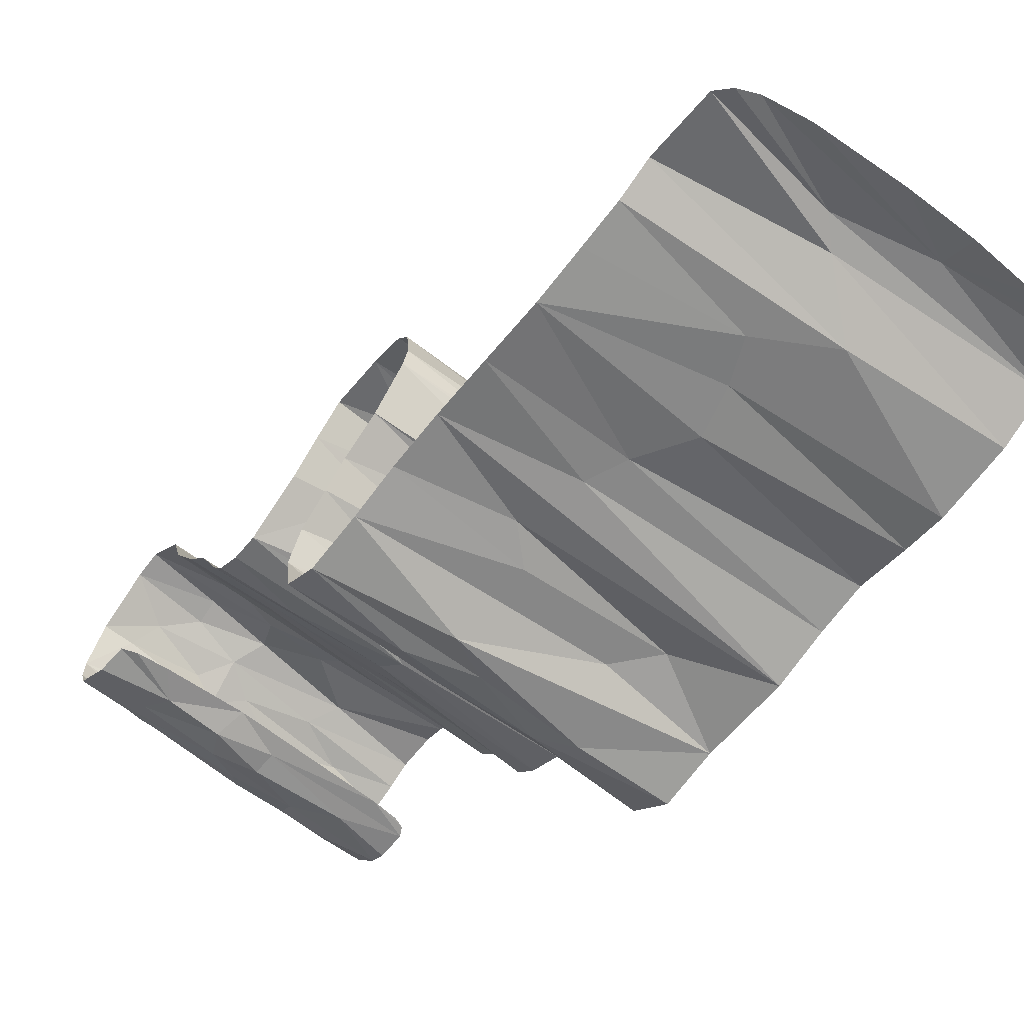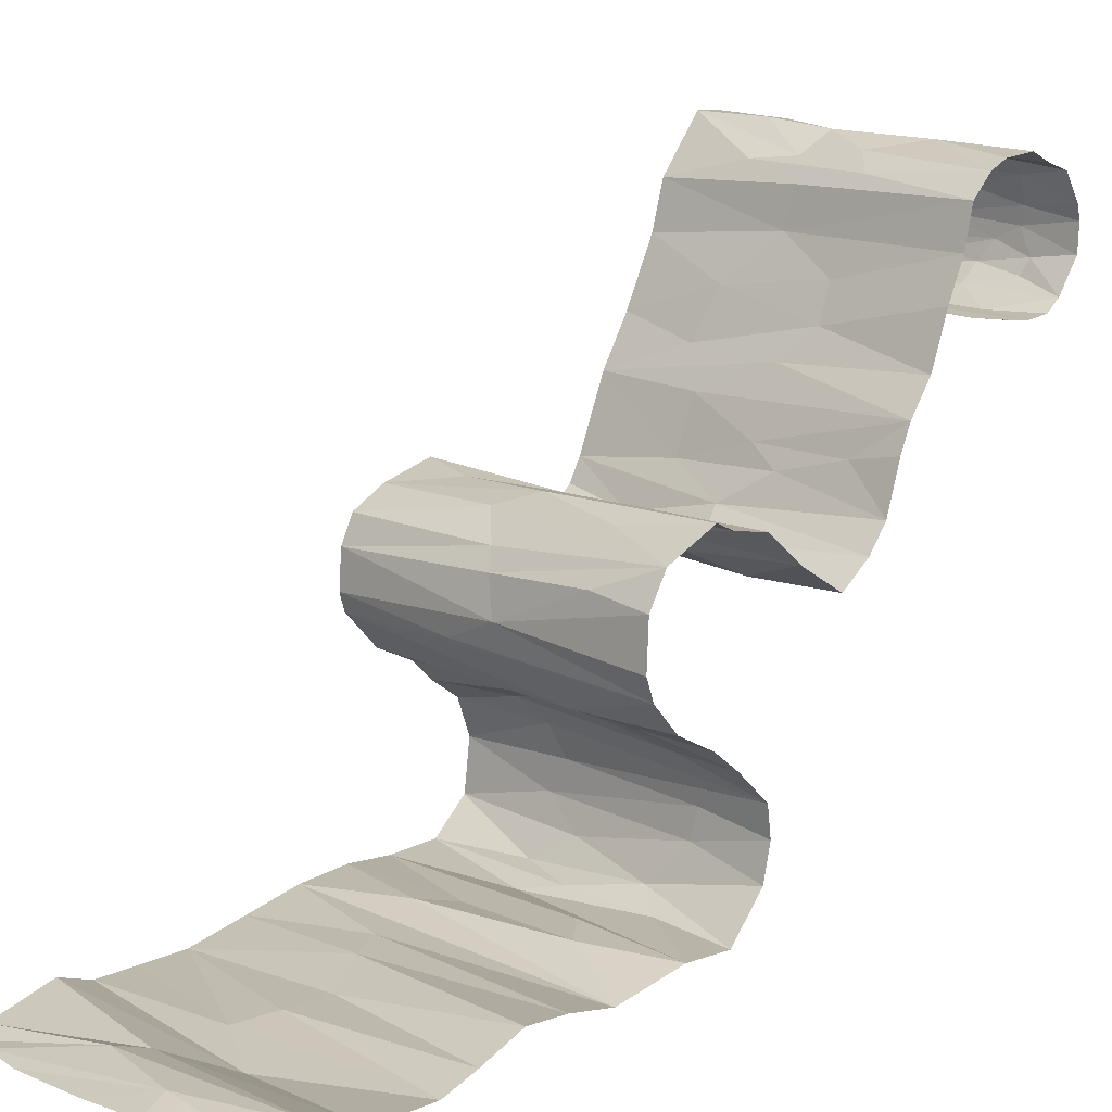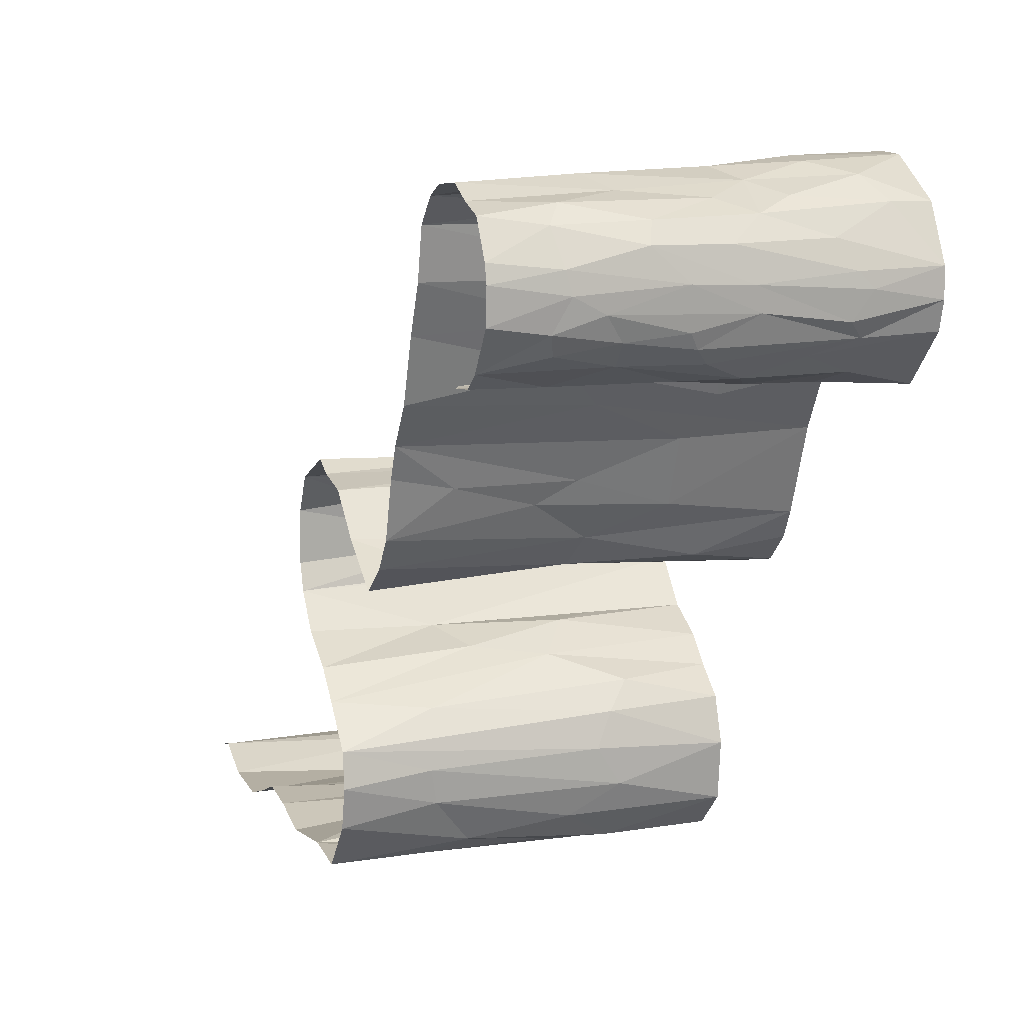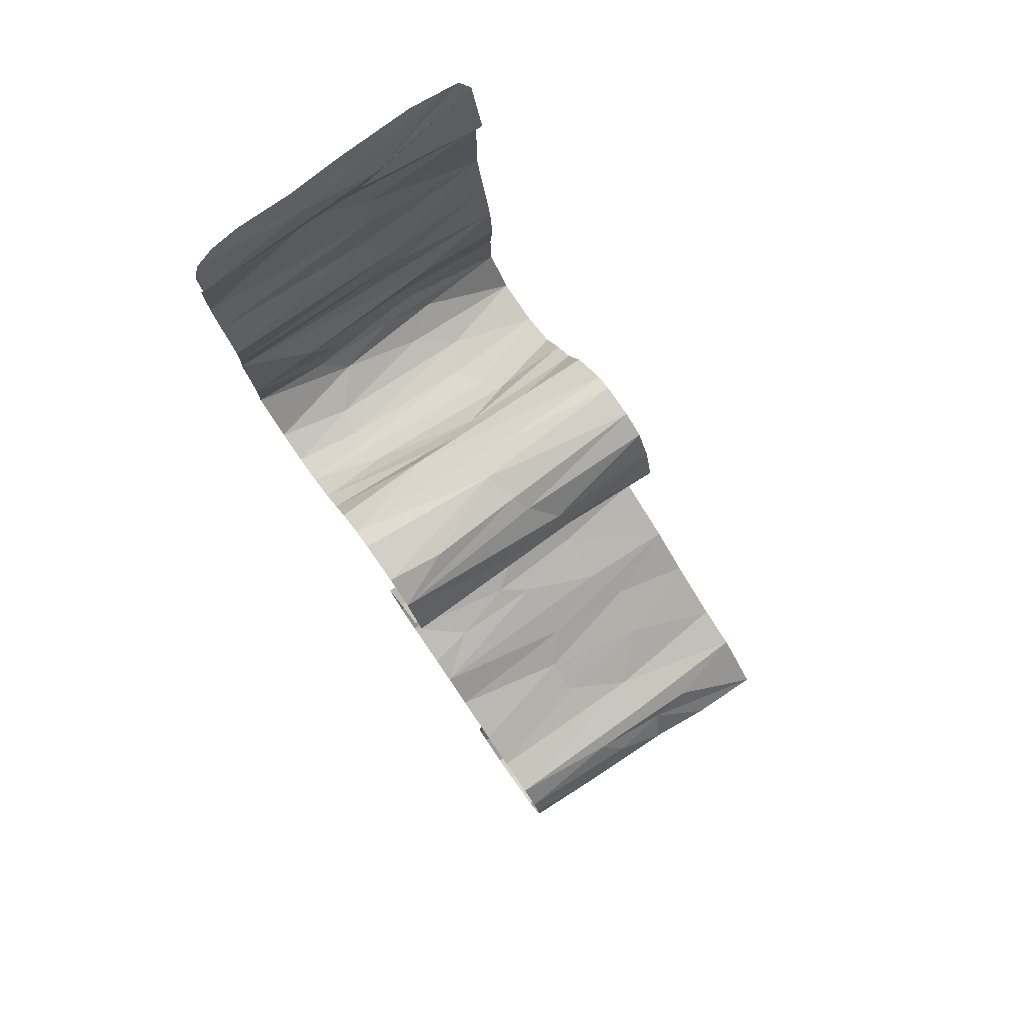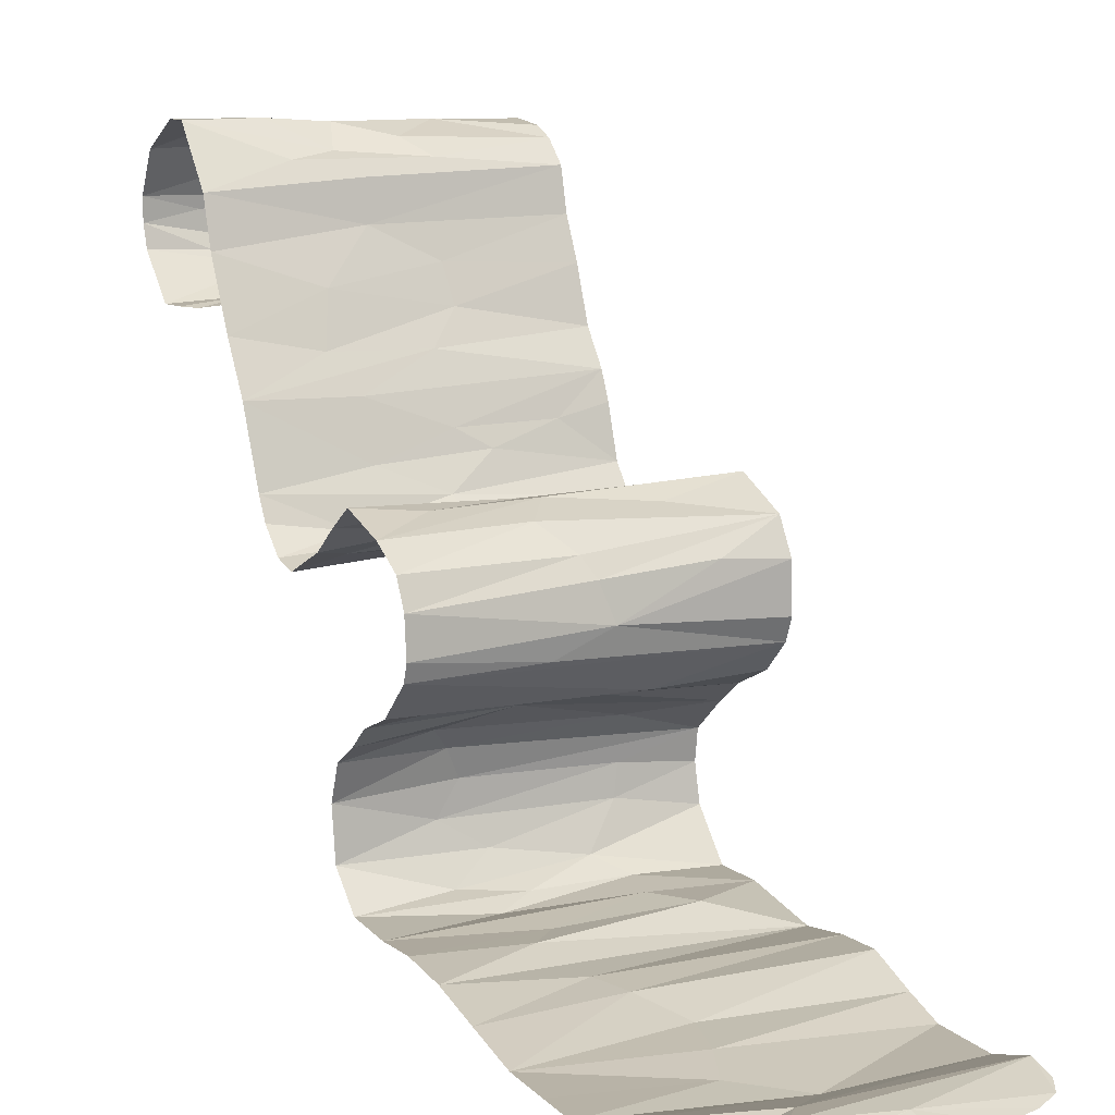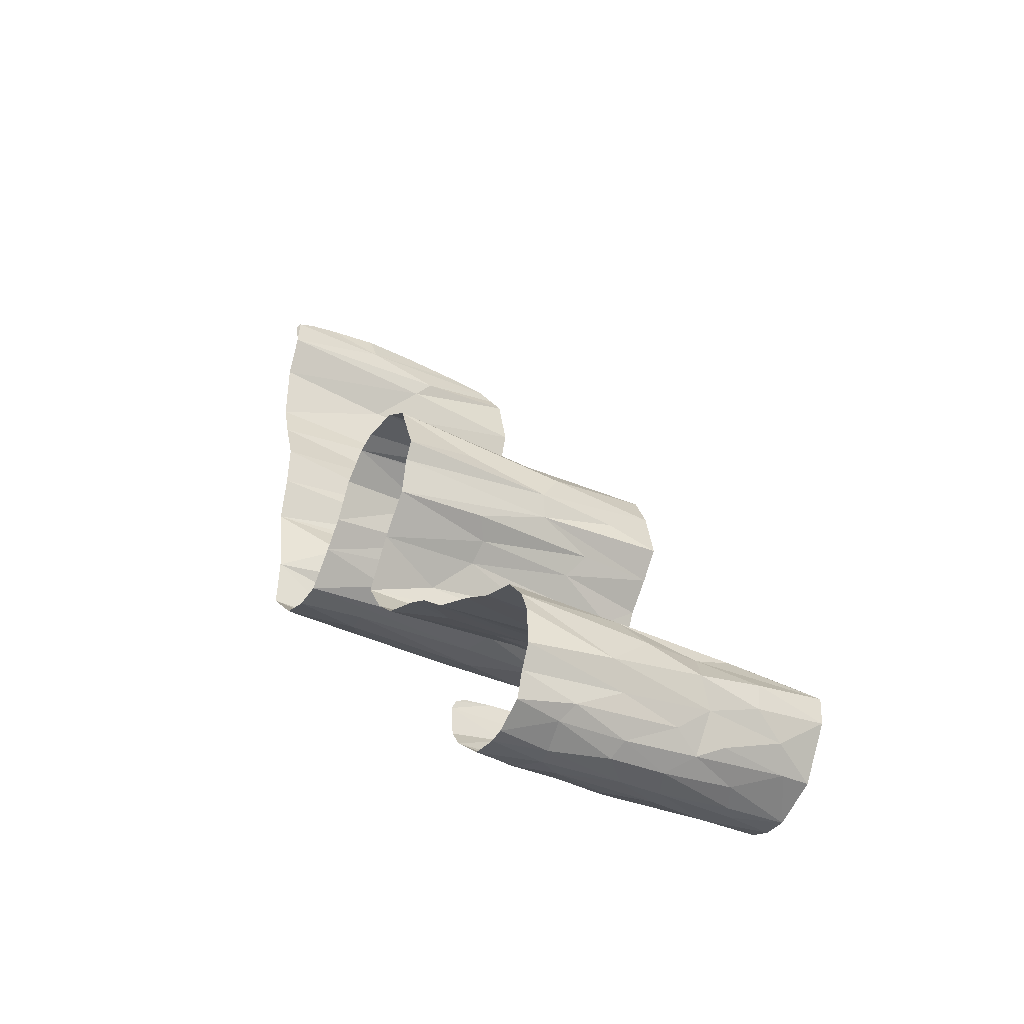
<metadata>
{"format":"obj","ext":"obj","renderer":"f3d","projection":"perspective","resolution":1024,"background":"white","views":[{"elev":-65.9,"azim":-37.4,"up":"+Y"},{"elev":13.5,"azim":43.0,"up":"+Y"},{"elev":9.7,"azim":162.4,"up":"+Y"},{"elev":79.3,"azim":144.8,"up":"+Z"},{"elev":14.3,"azim":-27.5,"up":"+Y"},{"elev":-36.0,"azim":148.4,"up":"+Z"}]}
</metadata>
<code>
o Plane
v 1 3.931 -2.964
v 1 3.728 -2.812
v -1 3.271 -1.016
v 1 2.852 -0.9008
v -0.9998 2.446 -1.402
v 1 2.533 -1.118
v 1 1.403 -1.51
v 0.9977 1.426 -1.192
v -0.5919 1.267 1.415
v 0.9998 4.103 -3.772
v -0.8967 4.065 -3.69
v 0.9097 4.107 -3.693
v -0.7069 4.076 -3.674
v -1 5.046 -3.569
v 0.159 4.918 -3.487
v 1 4.829 -4.075
v -0.4867 4.84 -3.375
v -1 4.712 -3.293
v -0.1104 4.741 -3.293
v 1 4.746 -3.271
v -0.1347 4.503 -3.239
v 1 4.494 -3.207
v -1 4.032 -3.011
v 1.001 4.251 -3.089
v 0.08489 3.895 -2.917
v -1 3.735 -2.828
v 0.1002 3.518 -2.716
v 0.2928 3.403 -2.661
v 1 3.566 -2.736
v 0.009071 3.216 -2.548
v 0.9998 3.268 -2.637
v -1 3.17 -2.569
v 1 3.111 -2.508
v -1 3.033 -2.411
v -1 2.999 -2.25
v 0.3123 3.133 -1.938
v 0.9996 2.971 -2.304
v -1 3.171 -1.915
v -1 3.329 -1.728
v 1 3.163 -1.983
v -0.5026 3.33 -1.705
v -0.1061 3.413 -1.559
v 1 3.364 -1.733
v -1 3.464 -1.55
v -0.6424 3.434 -1.437
v 1 3.409 -1.494
v -1.001 3.381 -1.228
v 1 3.466 -1.371
v -0.2285 3.394 -1.183
v -0.01672 3.143 -0.9516
v 1.001 3.325 -1.031
v 1 3.131 -0.9144
v -0.9998 2.888 -0.9196
v -0.2664 2.791 -0.9288
v 0.9999 2.713 -0.9533
v -1 2.557 -1.166
v -0.2938 2.545 -1.285
v -1.001 2.314 -1.542
v -0.1602 2.415 -1.494
v 0.5099 2.222 -1.675
v 0.9999 2.398 -1.374
v -0.9998 2.185 -1.724
v -0.4075 2.159 -1.77
v 1.001 2.259 -1.551
v -0.3241 1.979 -1.813
v -0.9995 1.958 -1.808
v 0.9996 2.055 -1.77
v -0.4466 1.786 -1.809
v 1 1.869 -1.795
v -0.192 1.62 -1.745
v -0.4259 1.474 -1.646
v 1 1.655 -1.744
v -1 1.467 -1.556
v -0.07552 1.447 -1.529
v -0.9995 1.461 -1.231
v 0.5387 1.488 -0.9348
v -0.9998 1.468 -0.6188
v 0.9992 1.357 -0.7042
v -1.001 1.402 -0.2719
v 1 1.421 -0.3975
v 1 1.444 -0.1245
v -1.001 1.334 0.08916
v -0.2234 4.865 -3.459
v 0.2705 4.802 -4.109
v -0.2145 4.818 -4.078
v -0.04727 4.879 -3.966
v -0.5486 5.034 -3.611
v 0.9999 4.946 -3.77
v 0.451 4.975 -3.712
v -0.3748 4.886 -4.007
v -0.7263 4.965 -3.913
v -1 5.039 -3.734
v 0.6412 4.874 -4.018
v 0.3435 4.911 -3.874
v 1.001 1.341 0.1635
v -1.001 1.337 0.399
v 0.9999 1.272 0.3947
v -0.1406 1.365 1.011
v 1 1.286 0.8037
v 1 1.389 1.082
v -0.9988 1.311 1.254
v -0.09819 1.286 1.436
v 0.2842 1.306 1.432
v 0.6402 1.293 1.409
v 0.8304 1.301 1.374
v 0.9574 1.322 1.319
v 0.9984 1.352 1.24
v -0.9386 1.27 1.33
v -0.8318 1.275 1.374
v 0.7034 4.788 -4.106
v -1.001 4.855 -4.052
v -0.6799 4.505 -4.205
v 0.668 4.617 -4.202
v 0.9999 4.564 -4.21
v -1 4.595 -4.194
v -0.1805 4.418 -4.2
v 1 4.393 -4.2
v 0.1337 4.546 -4.215
v 0.7231 4.354 -4.191
v 0.08432 4.274 -4.158
v 0.4926 4.43 -4.207
v -0.6474 4.297 -4.145
v 0.6989 4.261 -4.136
v -0.6599 4.139 -3.987
v -0.9999 4.315 -4.156
v -0.2388 4.086 -3.854
v -0.4336 4.222 -4.08
v 0.09058 4.119 -3.939
v 0.9999 4.12 -3.951
v -1 4.064 -3.898
v 0.6494 4.11 -3.892
v 0.7427 4.101 -3.674
v 0.09761 4.12 -3.795
v -0.1919 4.134 -3.673
v -0.9844 4.075 -3.725
v 0.9728 4.107 -3.718
v 0.9999 4.879 -3.916
v 0.294 4.819 -3.341
v -1 4.427 -3.209
v 0.2393 4.302 -3.142
v -0.4247 4.219 -3.086
v 0.2594 4.083 -3.034
v -0.5014 3.923 -2.942
v -0.3654 3.706 -2.809
v 0.6982 3.509 -2.723
v -0.3642 3.378 -2.673
v -1 3.303 -2.644
v -0.5583 3.096 -2.516
v 0.05067 3.065 -2.402
v -0.2342 3.059 -2.233
v 0.5454 3.005 -2.146
v -0.7942 3.114 -2.038
v -0.1682 3.072 -2.103
v -0.3917 3.236 -1.846
v 0.2932 3.249 -1.813
v 0.3868 3.372 -1.707
v -0.07851 3.448 -1.396
v 0.4881 3.396 -1.252
v -0.07299 3.25 -1.029
v -1 3.111 -0.9366
v 0.6239 3.175 -0.9306
v 0.05468 2.929 -0.9021
v -1 2.781 -0.9528
v -0.5026 2.551 -1.176
v 0.3503 2.523 -1.116
v 0.2159 2.453 -1.36
v -0.5208 2.295 -1.668
v 0.5511 1.932 -1.797
v 0.5199 1.755 -1.775
v -1 1.656 -1.77
v 0.3259 1.522 -1.665
v 0.4996 1.428 -1.536
v -0.2913 1.404 -1.419
v 0.3553 1.494 -1.146
v -0.2393 1.469 -0.9859
v -1 1.489 -0.9433
v -0.4074 1.488 -0.8216
v -0.3054 1.43 -0.4713
v -0.2154 1.417 -0.2622
v -0.05227 1.349 0.03101
v 1 4.875 -3.41
v 0.9997 4.93 -3.538
v -0.5402 5.016 -3.762
v -0.1539 4.994 -3.645
v -0.2406 4.943 -3.829
v -0.1132 1.335 0.2907
v -0.2096 1.302 0.519
v 0.1526 1.251 0.7409
v -1 1.341 0.6554
v -0.9998 1.414 0.8613
v -0.263 1.385 1.141
v 0.2595 1.372 1.259
v 0.9999 4.652 -4.187
v -0.8151 4.856 -4.052
v -0.06052 4.703 -4.177
v -0.5294 4.717 -4.142
v 0.3039 4.704 -4.188
v -0.6106 4.581 -4.197
v 0.6404 4.51 -4.214
v -0.1493 4.536 -4.209
v -1 4.452 -4.198
v 0.1245 4.345 -4.189
v -0.5846 4.369 -4.192
v 0.4115 4.311 -4.164
v 0.01825 4.205 -4.091
v 1 4.191 -4.048
v -0.1737 4.129 -3.998
v 0.4004 4.203 -4.051
v -0.5774 4.082 -3.839
f 93 16 110
f 93 110 84
f 18 17 14
f 21 22 20
f 21 139 141
f 140 24 22
f 140 141 142
f 141 23 143
f 142 143 25
f 25 1 142
f 25 2 1
f 25 144 2
f 26 144 25
f 27 145 2
f 26 146 144
f 26 147 146
f 145 28 31
f 27 146 28
f 146 30 28
f 146 147 30
f 148 30 147
f 31 30 33
f 147 32 148
f 148 149 30
f 33 149 37
f 148 34 149
f 149 150 37
f 150 151 37
f 35 153 150
f 35 152 153
f 153 36 151
f 35 38 152
f 37 151 40
f 152 154 36
f 40 155 43
f 41 156 155
f 41 42 156
f 42 45 157
f 42 44 45
f 46 157 48
f 157 158 48
f 157 47 49
f 49 51 158
f 49 159 51
f 49 3 159
f 51 50 161
f 159 3 160
f 161 52 51
f 162 4 52
f 162 55 4
f 162 54 55
f 54 163 55
f 55 163 165
f 163 56 165
f 165 6 55
f 56 164 165
f 164 57 165
f 56 57 164
f 57 166 165
f 5 59 57
f 57 59 166
f 61 166 64
f 5 58 59
f 59 60 64
f 59 58 167
f 59 167 60
f 60 67 64
f 67 65 168
f 63 66 65
f 60 63 67
f 65 66 68
f 67 168 69
f 68 169 168
f 169 72 69
f 70 170 71
f 70 71 171
f 70 171 169
f 171 7 72
f 74 173 172
f 74 73 173
f 172 8 7
f 173 174 8
f 173 75 174
f 172 173 8
f 174 76 8
f 76 177 78
f 8 76 78
f 175 177 76
f 176 177 175
f 178 179 80
f 179 79 82
f 180 82 186
f 186 95 180
f 180 95 81
f 185 86 85
f 87 83 184
f 83 87 14
f 15 89 184
f 90 194 91
f 183 91 92
f 14 87 92
f 87 184 183
f 183 185 91
f 185 90 91
f 93 86 94
f 84 85 86
f 184 89 185
f 185 94 86
f 182 88 89
f 95 186 97
f 82 96 187
f 97 188 99
f 99 188 98
f 187 189 188
f 190 98 188
f 192 106 100
f 192 105 106
f 191 108 109
f 192 9 102
f 110 16 193
f 194 85 196
f 90 85 194
f 84 195 85
f 110 193 113
f 194 196 115
f 197 113 118
f 195 200 198
f 195 197 200
f 115 112 201
f 113 114 199
f 199 121 118
f 118 116 200
f 200 116 203
f 112 203 201
f 201 203 122
f 117 206 119
f 202 204 120
f 122 205 127
f 120 205 122
f 127 124 125
f 208 205 120
f 128 126 207
f 124 126 209
f 207 124 127
f 129 131 206
f 124 209 130
f 129 10 131
f 133 132 134
f 209 135 130
f 209 11 135
f 134 13 209
f 131 10 133
f 136 12 132
f 137 16 93
f 94 137 93
f 15 83 138
f 17 138 83
f 20 181 138
f 17 18 19
f 17 19 138
f 20 138 19
f 19 21 20
f 19 18 21
f 21 18 139
f 21 140 22
f 21 141 140
f 139 23 141
f 140 142 24
f 24 142 1
f 141 143 142
f 143 26 25
f 23 26 143
f 2 144 27
f 27 144 146
f 29 2 145
f 27 28 145
f 145 31 29
f 31 28 30
f 30 149 33
f 32 34 148
f 149 34 35
f 149 35 150
f 151 150 153
f 153 152 36
f 40 151 36
f 152 38 154
f 154 155 36
f 40 36 155
f 38 39 154
f 154 41 155
f 154 39 41
f 155 156 43
f 41 39 42
f 156 42 43
f 43 42 46
f 39 44 42
f 42 157 46
f 45 44 47
f 157 45 47
f 157 49 158
f 48 158 51
f 49 47 3
f 159 50 51
f 159 160 50
f 160 162 50
f 161 162 52
f 160 53 162
f 161 50 162
f 162 53 54
f 54 53 163
f 57 56 5
f 165 166 61
f 6 165 61
f 166 59 64
f 167 58 62
f 62 63 167
f 60 167 63
f 67 63 65
f 63 62 66
f 68 66 170
f 65 68 168
f 69 168 169
f 68 70 169
f 68 170 70
f 72 169 171
f 170 73 71
f 171 71 74
f 74 71 73
f 171 74 172
f 7 171 172
f 73 75 173
f 174 75 175
f 174 175 76
f 75 176 175
f 78 177 77
f 177 176 77
f 178 79 179
f 78 77 178
f 77 79 178
f 78 178 80
f 179 180 81
f 80 179 81
f 179 82 180
f 90 185 85
f 14 17 83
f 184 83 15
f 89 181 182
f 181 89 15
f 138 181 15
f 111 91 194
f 92 91 111
f 87 183 92
f 183 184 185
f 93 84 86
f 185 89 94
f 89 88 94
f 88 137 94
f 82 187 186
f 97 187 188
f 97 186 187
f 96 189 187
f 189 190 188
f 99 98 100
f 98 101 191
f 98 191 100
f 98 190 101
f 100 191 192
f 191 101 108
f 192 191 109
f 192 104 105
f 192 102 103
f 192 109 9
f 192 103 104
f 100 106 107
f 85 195 196
f 111 194 115
f 110 197 84
f 84 197 195
f 197 110 113
f 196 195 198
f 115 196 198
f 193 114 113
f 197 118 200
f 115 198 112
f 199 114 117
f 199 117 119
f 118 113 199
f 116 118 121
f 198 200 112
f 112 200 203
f 116 202 120
f 121 199 119
f 116 121 202
f 121 119 204
f 116 120 122
f 203 116 122
f 125 201 122
f 204 119 123
f 119 206 123
f 121 204 202
f 205 207 127
f 122 127 125
f 208 123 206
f 204 123 208
f 204 208 120
f 124 207 126
f 130 125 124
f 208 206 131
f 207 205 208
f 207 208 128
f 208 131 128
f 128 133 126
f 128 131 133
f 126 133 134
f 126 134 209
f 209 13 11
f 133 10 132
f 10 136 132

</code>
